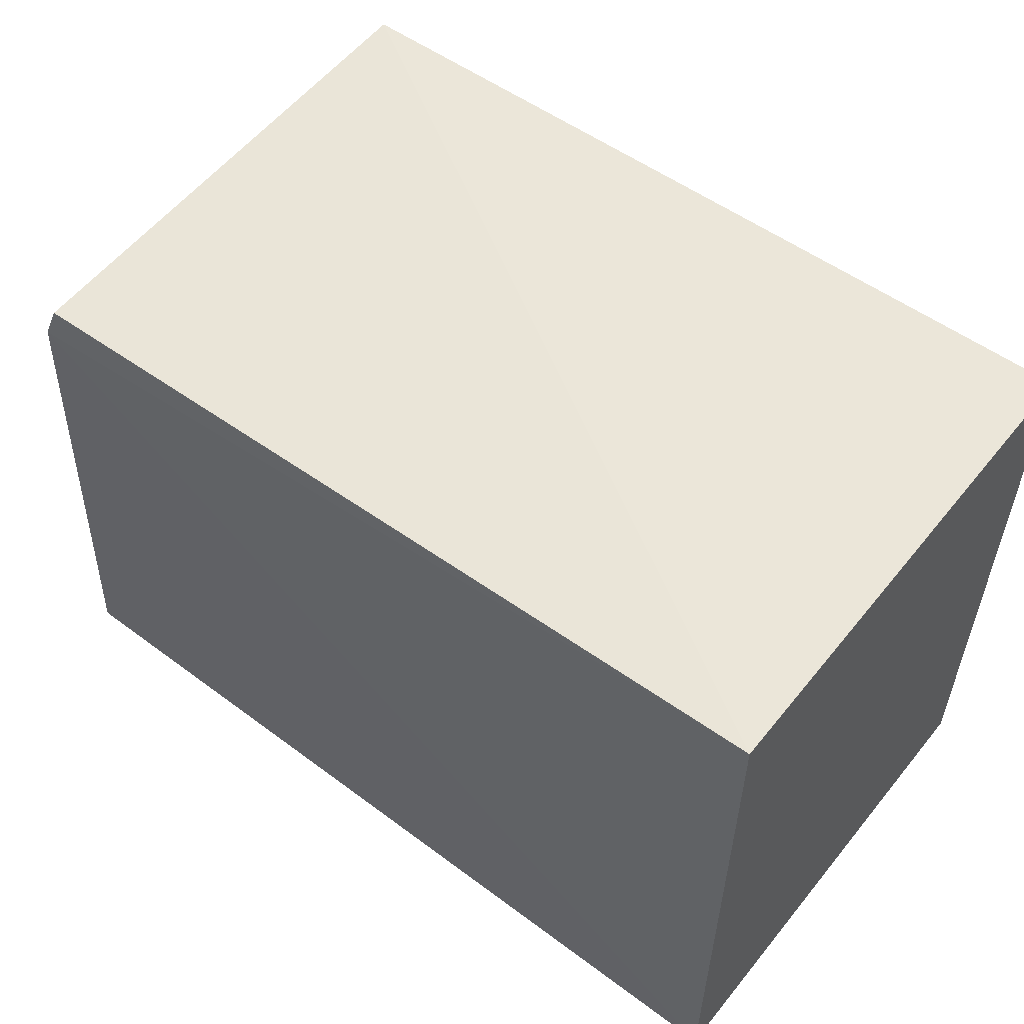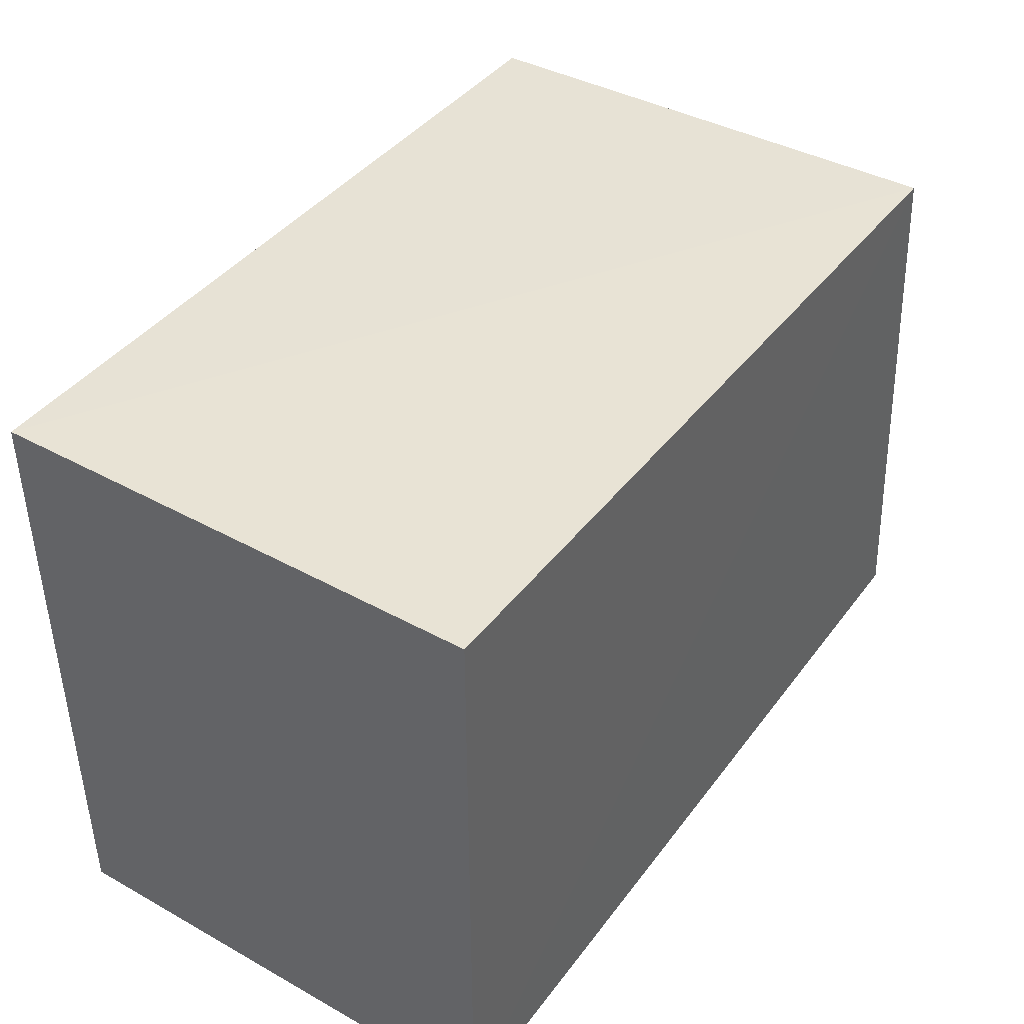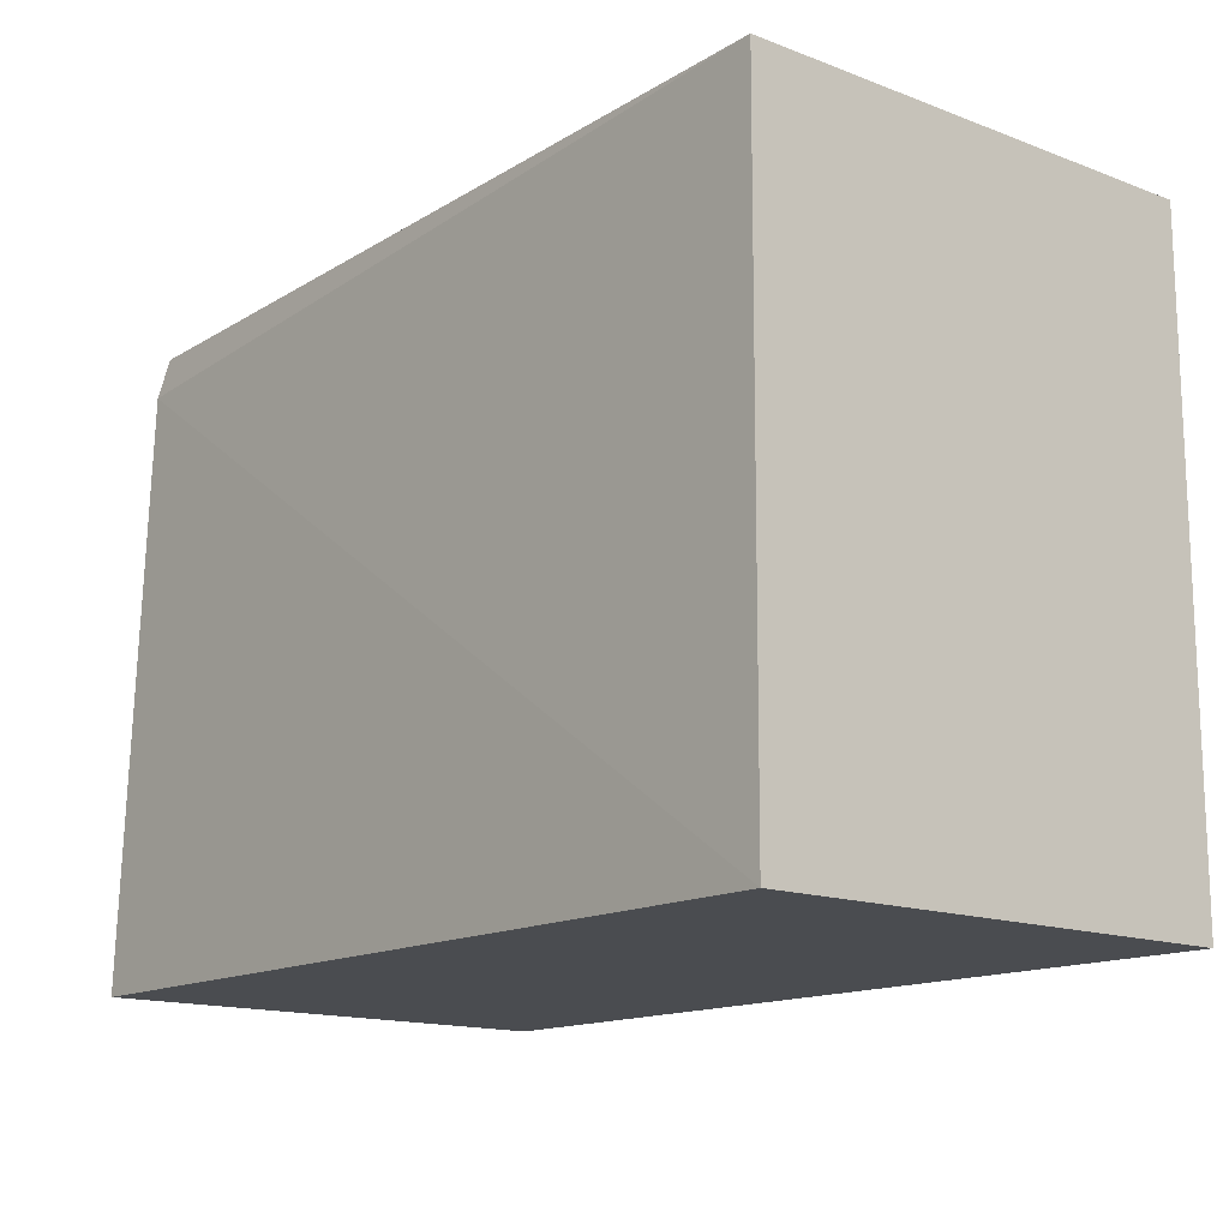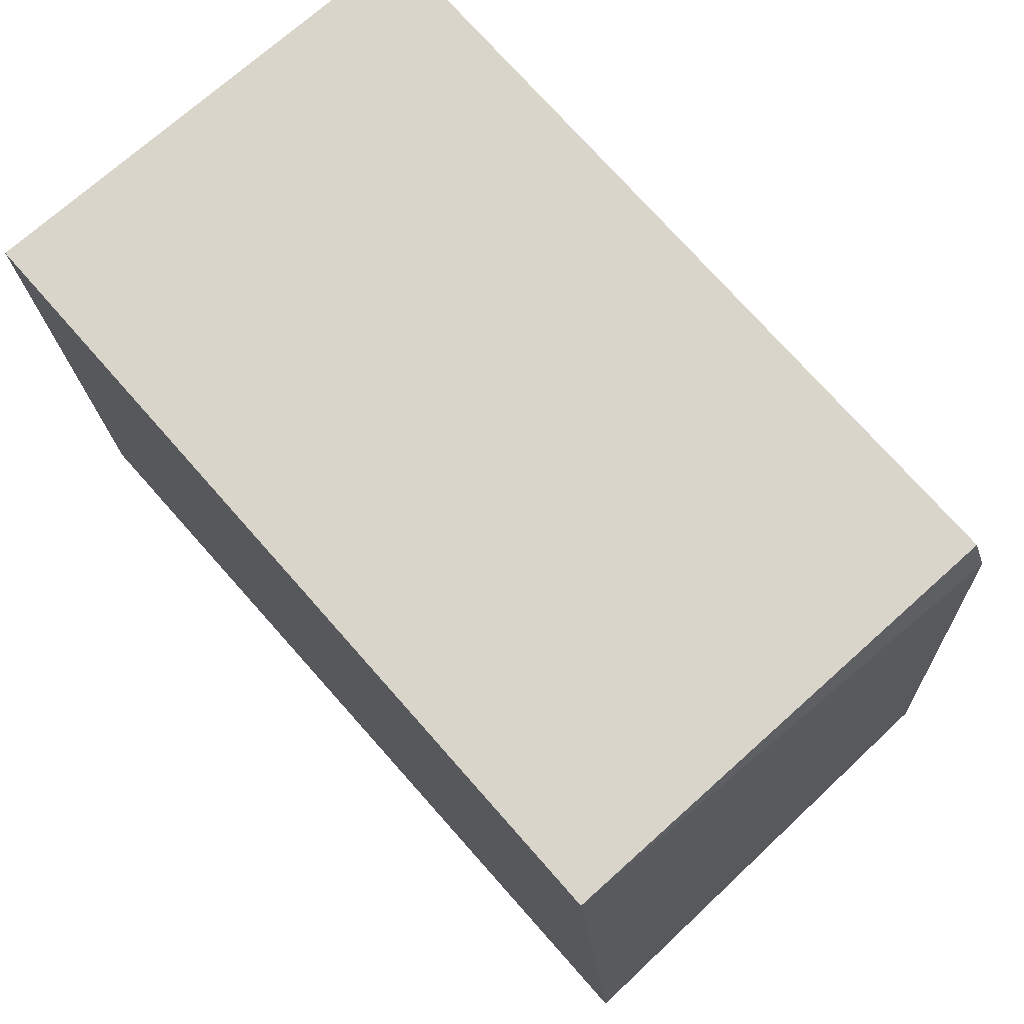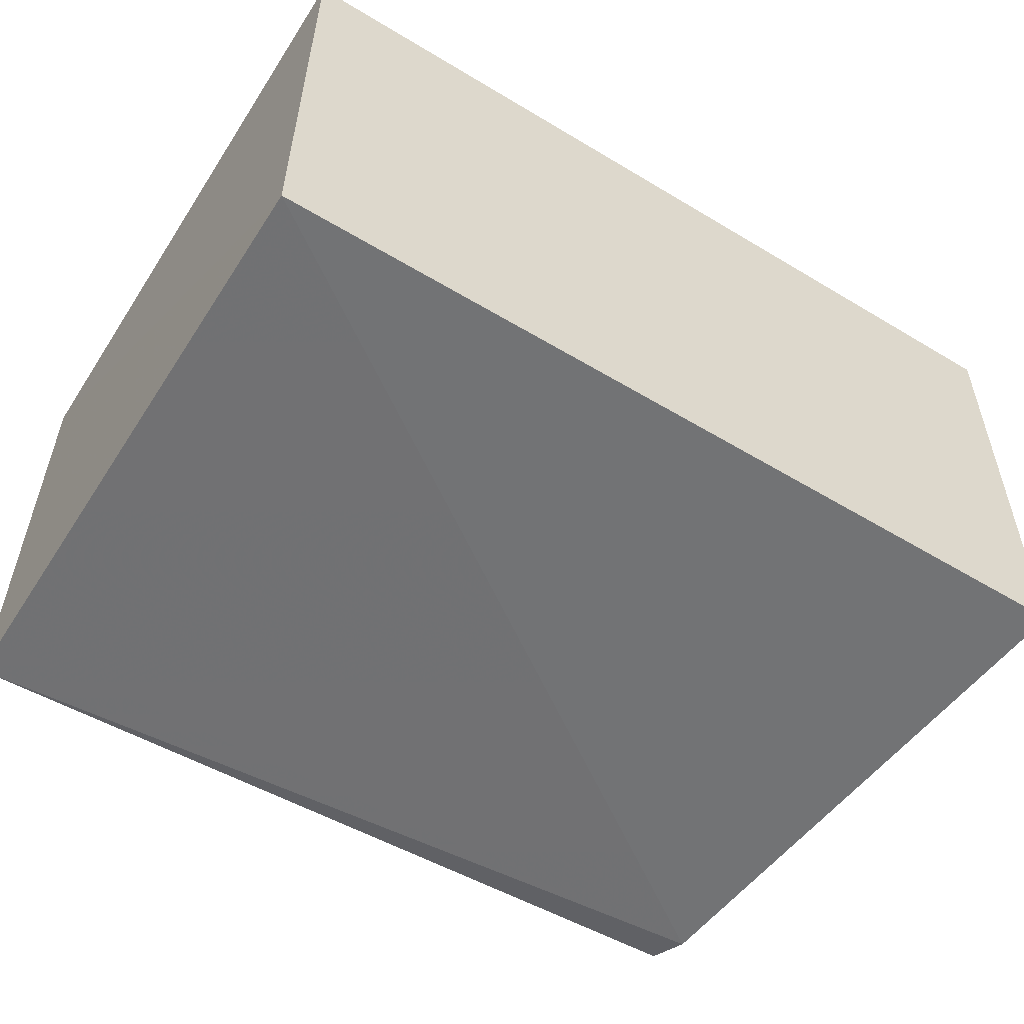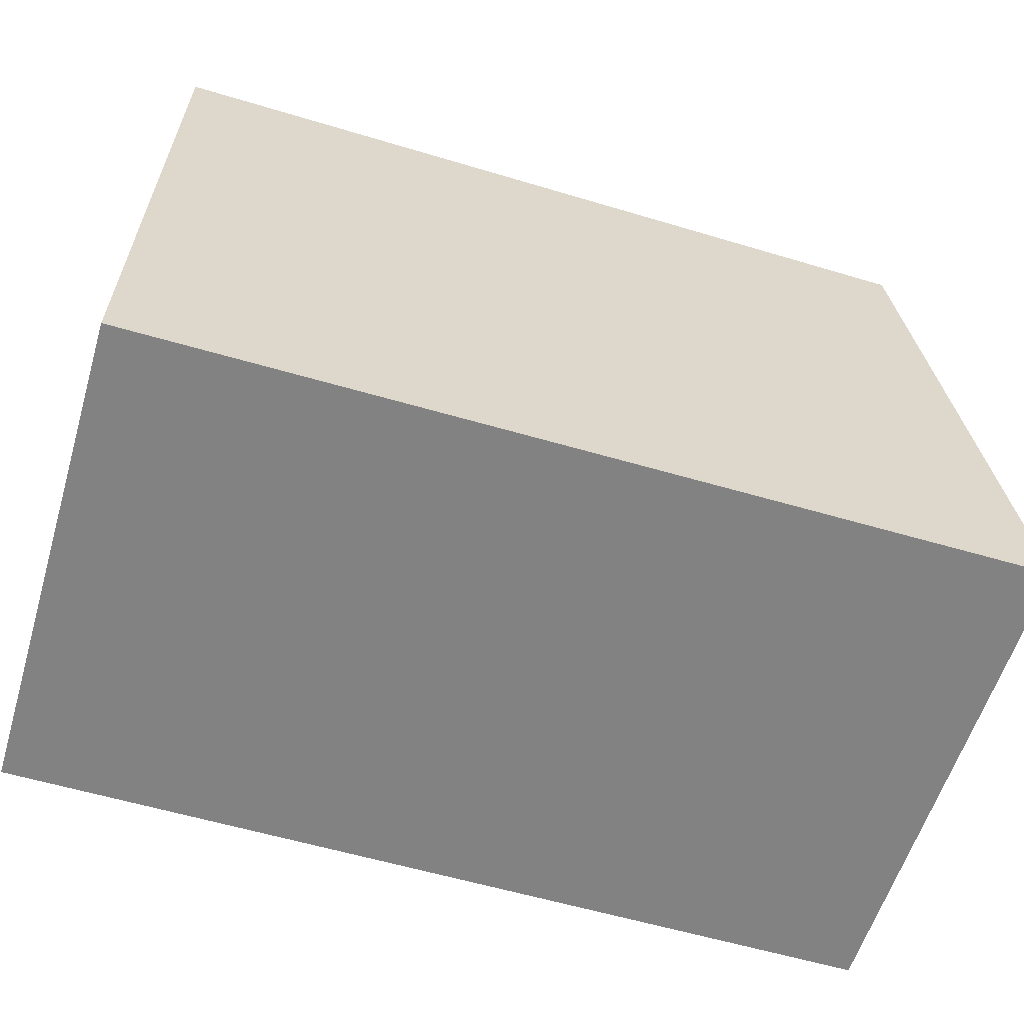
<metadata>
{"format":"obj","ext":"obj","renderer":"f3d","projection":"perspective","resolution":1024,"background":"white","views":[{"elev":55.1,"azim":38.3,"up":"+Z"},{"elev":42.9,"azim":123.7,"up":"+Z"},{"elev":-14.6,"azim":49.8,"up":"+Z"},{"elev":74.2,"azim":-131.7,"up":"+Z"},{"elev":-55.2,"azim":147.6,"up":"+Y"},{"elev":-60.8,"azim":163.5,"up":"+Z"}]}
</metadata>
<code>
v -0.0169 0.001052 0.157
v -0.0169 -0.01079 0.1569
v -0.01691 0.001059 0.1416
v -0.03822 0.001066 0.1416
v -0.03654 0.001086 0.1565
v -0.03794 -0.01085 0.1416
v -0.01691 -0.01084 0.1416
v -0.03685 -0.011 0.1553
v -0.03651 -0.01092 0.1562
f 5 2 1
f 5 1 3
f 5 3 4
f 6 4 3
f 7 1 2
f 7 3 1
f 7 6 3
f 8 5 4
f 8 4 6
f 8 7 2
f 8 6 7
f 9 8 2
f 9 2 5
f 9 5 8

</code>
